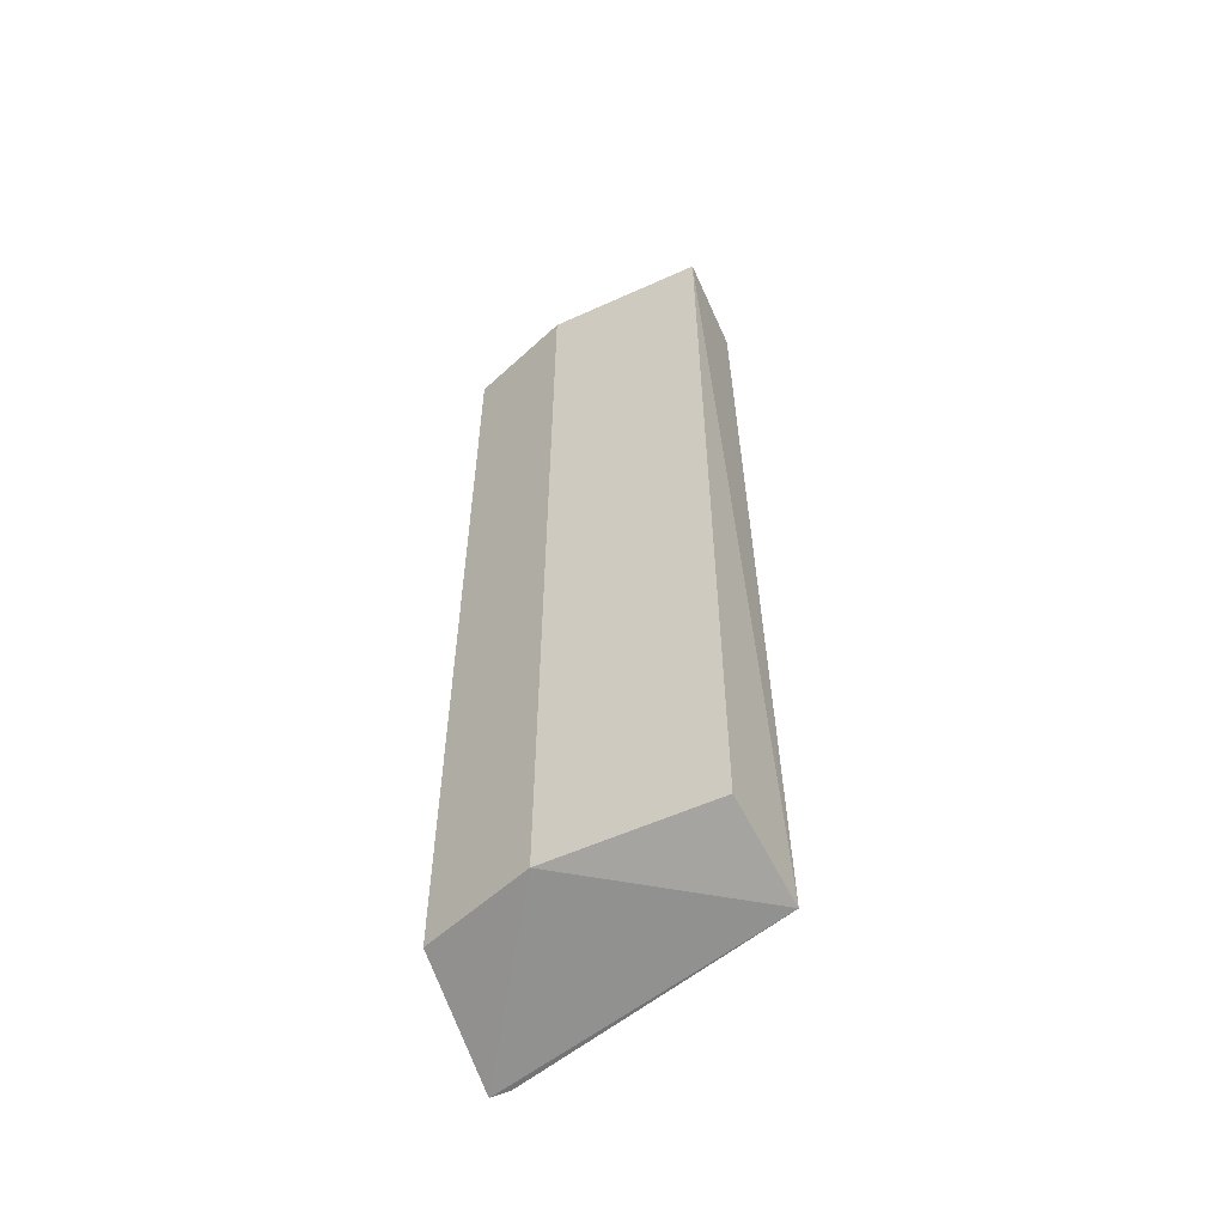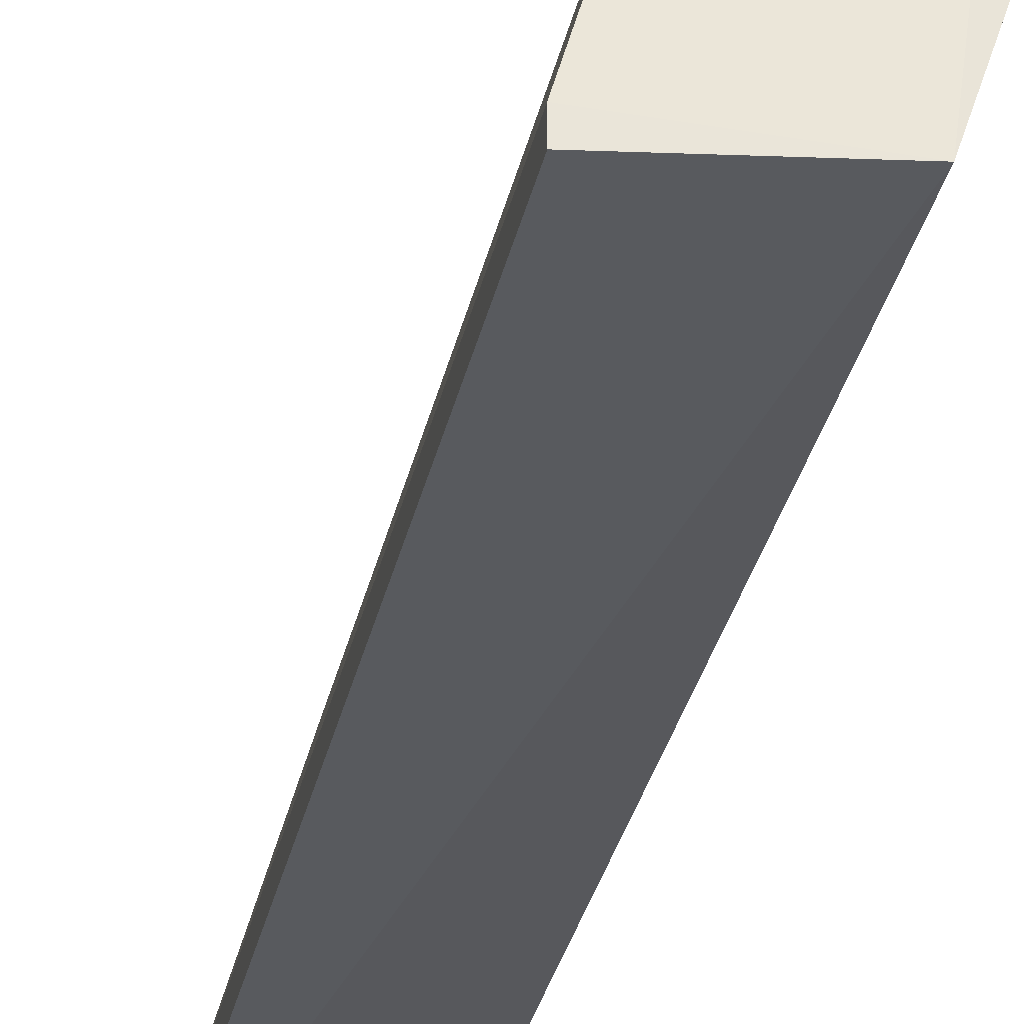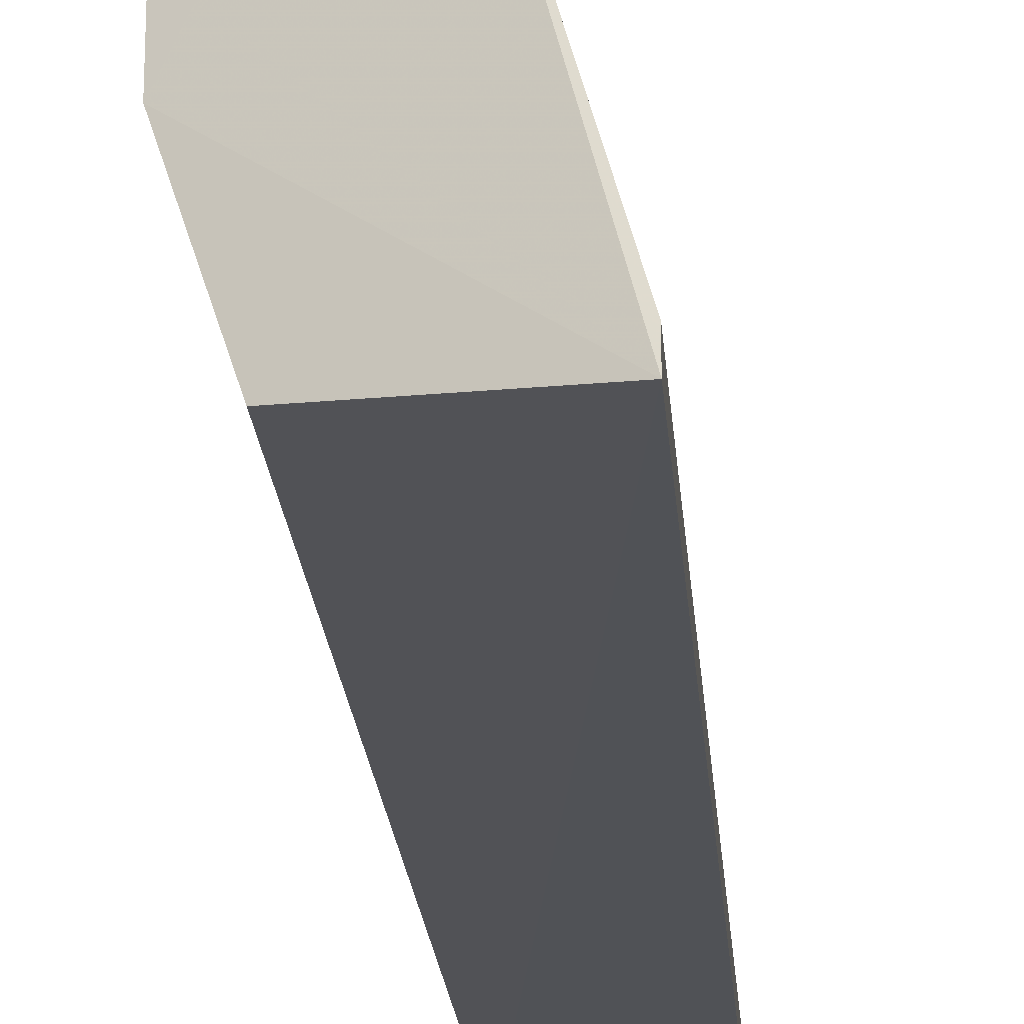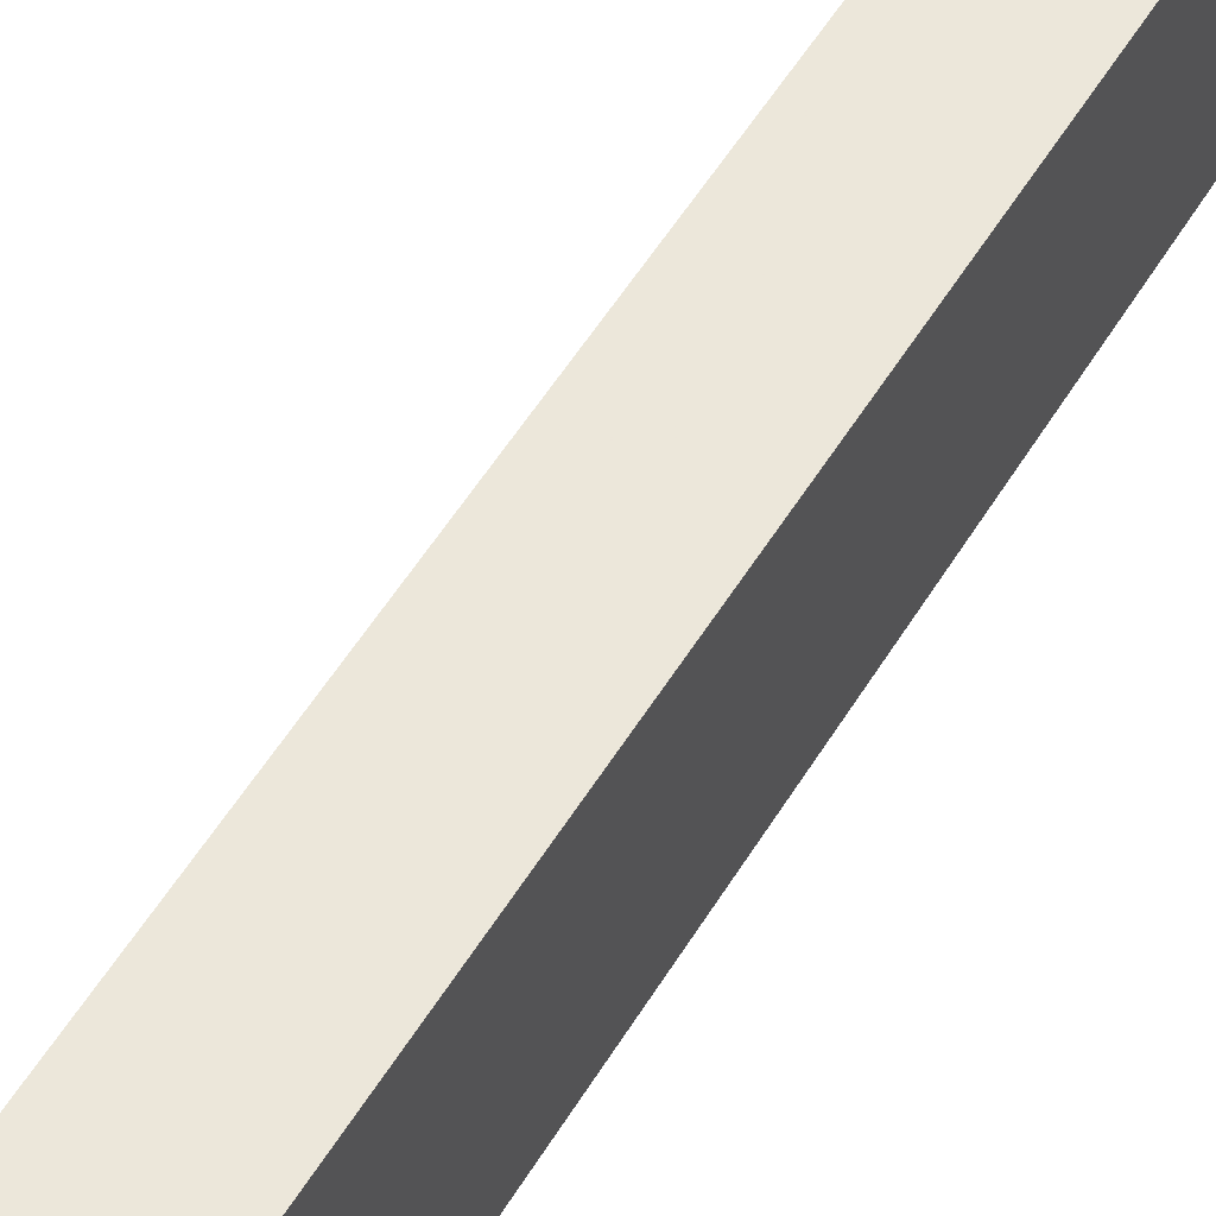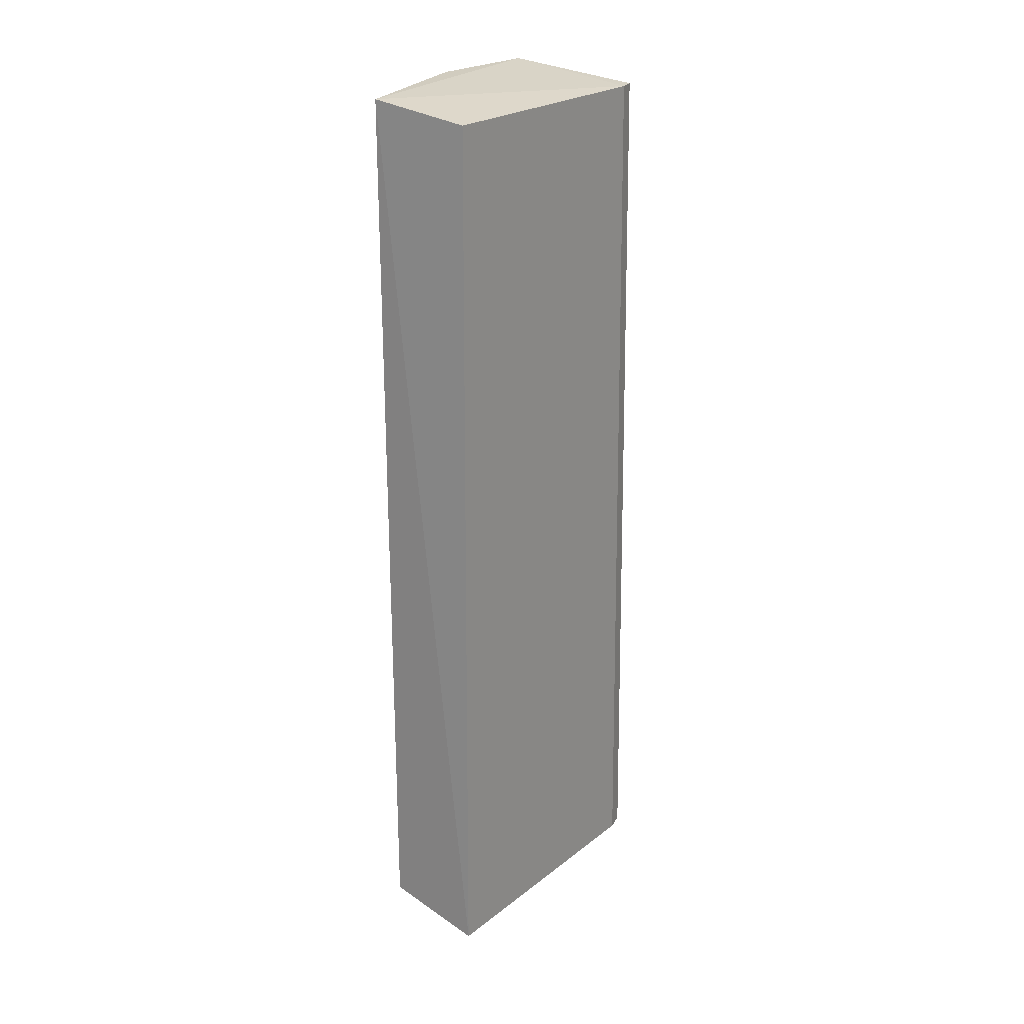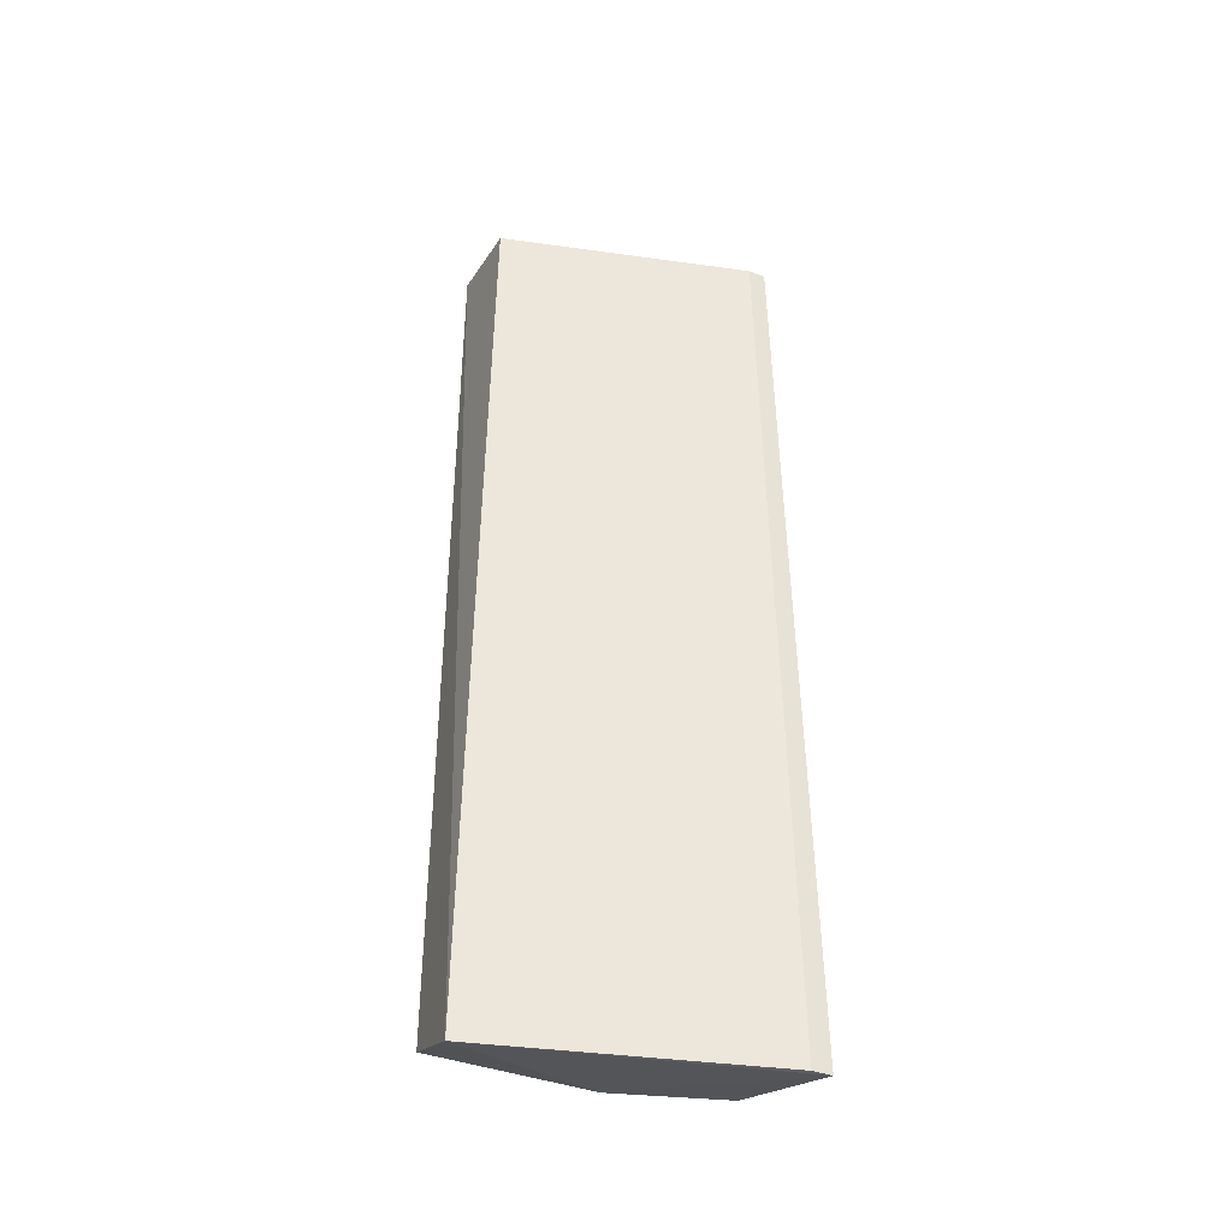
<metadata>
{"format":"obj","ext":"obj","renderer":"f3d","projection":"perspective","resolution":1024,"background":"white","views":[{"elev":-56.2,"azim":-64.6,"up":"+Y"},{"elev":-30.2,"azim":168.8,"up":"+Z"},{"elev":-21.8,"azim":4.7,"up":"+Z"},{"elev":51.6,"azim":-150.0,"up":"+Z"},{"elev":23.8,"azim":22.4,"up":"+Y"},{"elev":-39.2,"azim":64.2,"up":"+Y"}]}
</metadata>
<code>
v -0.3037 -0.2028 -0.1162
v -0.3239 0.3034 0.03559
v -0.2729 -0.2226 0.04155
v -0.2328 0.2932 -0.1162
v -0.2293 -0.2226 -0.1222
v -0.3037 0.3034 -0.1162
v -0.3239 -0.2028 0.03559
v -0.3239 -0.2028 -0.0555
v -0.2733 0.2932 0.03559
v -0.3239 0.3034 -0.0555
v -0.2293 -0.2226 -0.1113
v -0.2328 0.2932 -0.1061
f 11 4 12
f 4 5 6
f 5 1 6
f 3 2 7
f 3 7 8
f 1 5 8
f 5 3 8
f 6 1 8
f 7 2 8
f 2 3 9
f 2 6 10
f 6 8 10
f 8 2 10
f 3 5 11
f 5 4 11
f 9 3 11
f 9 11 12
f 4 6 12
f 6 2 12
f 2 9 12

</code>
